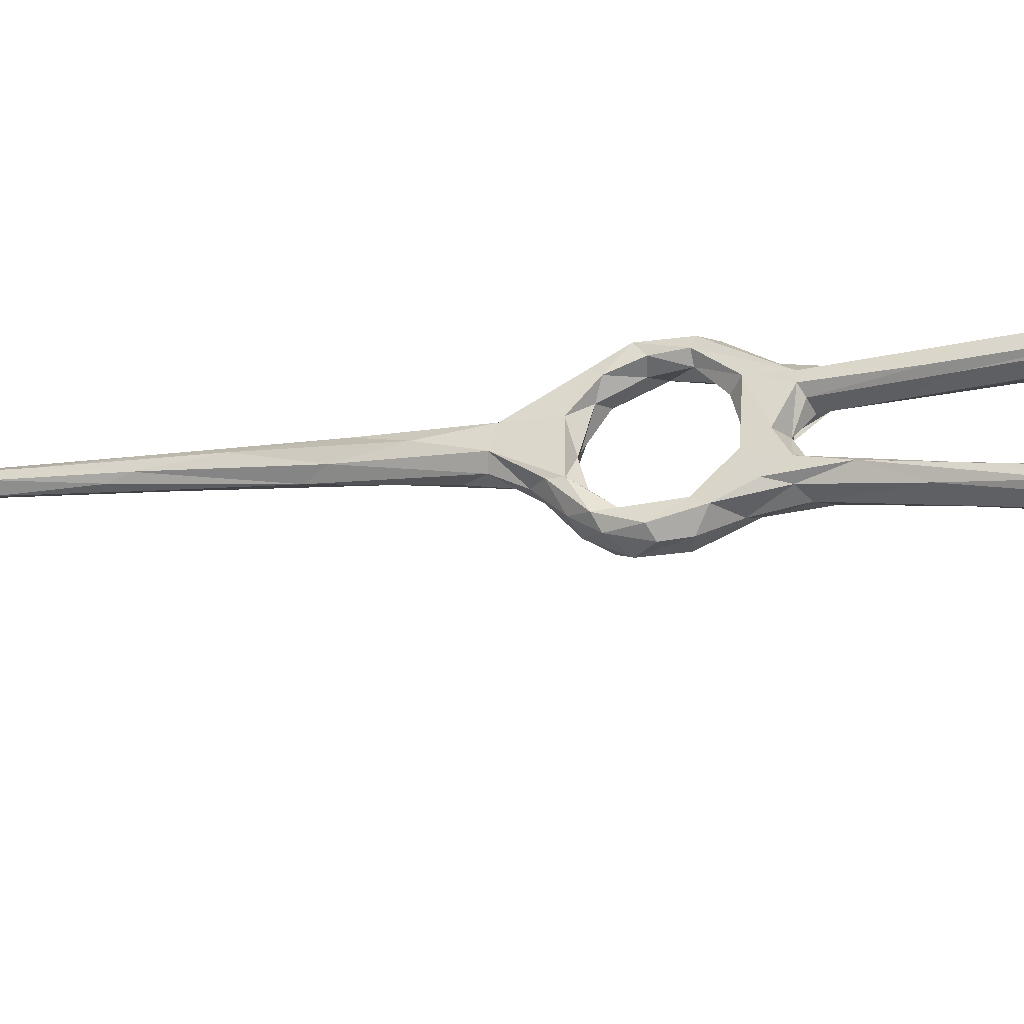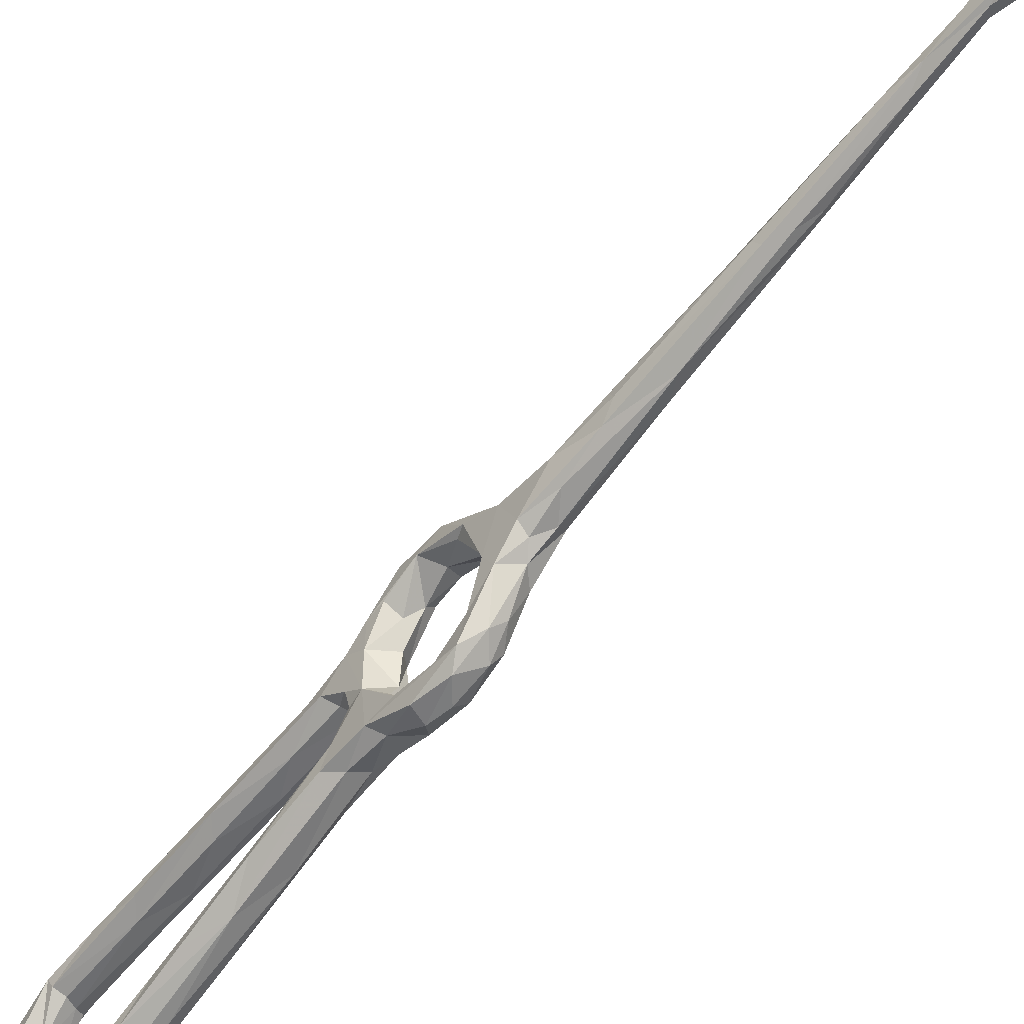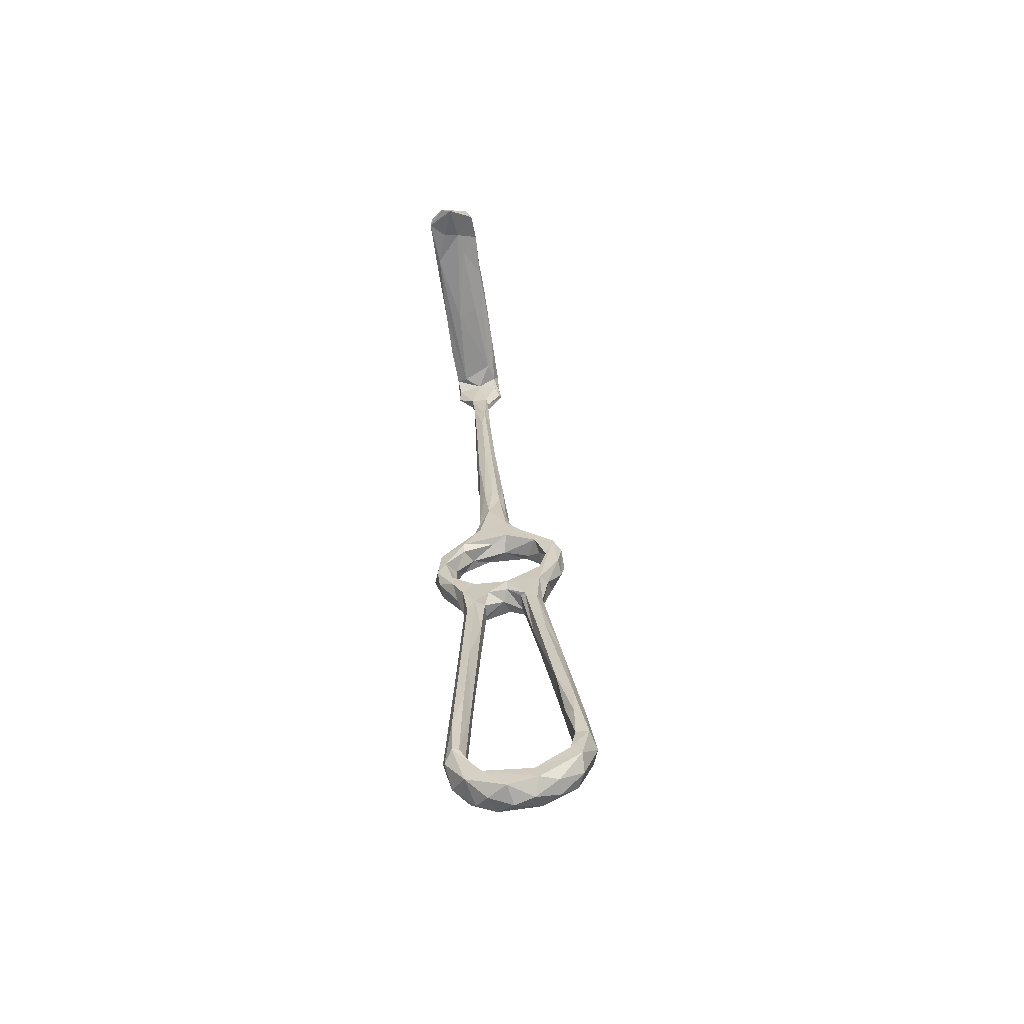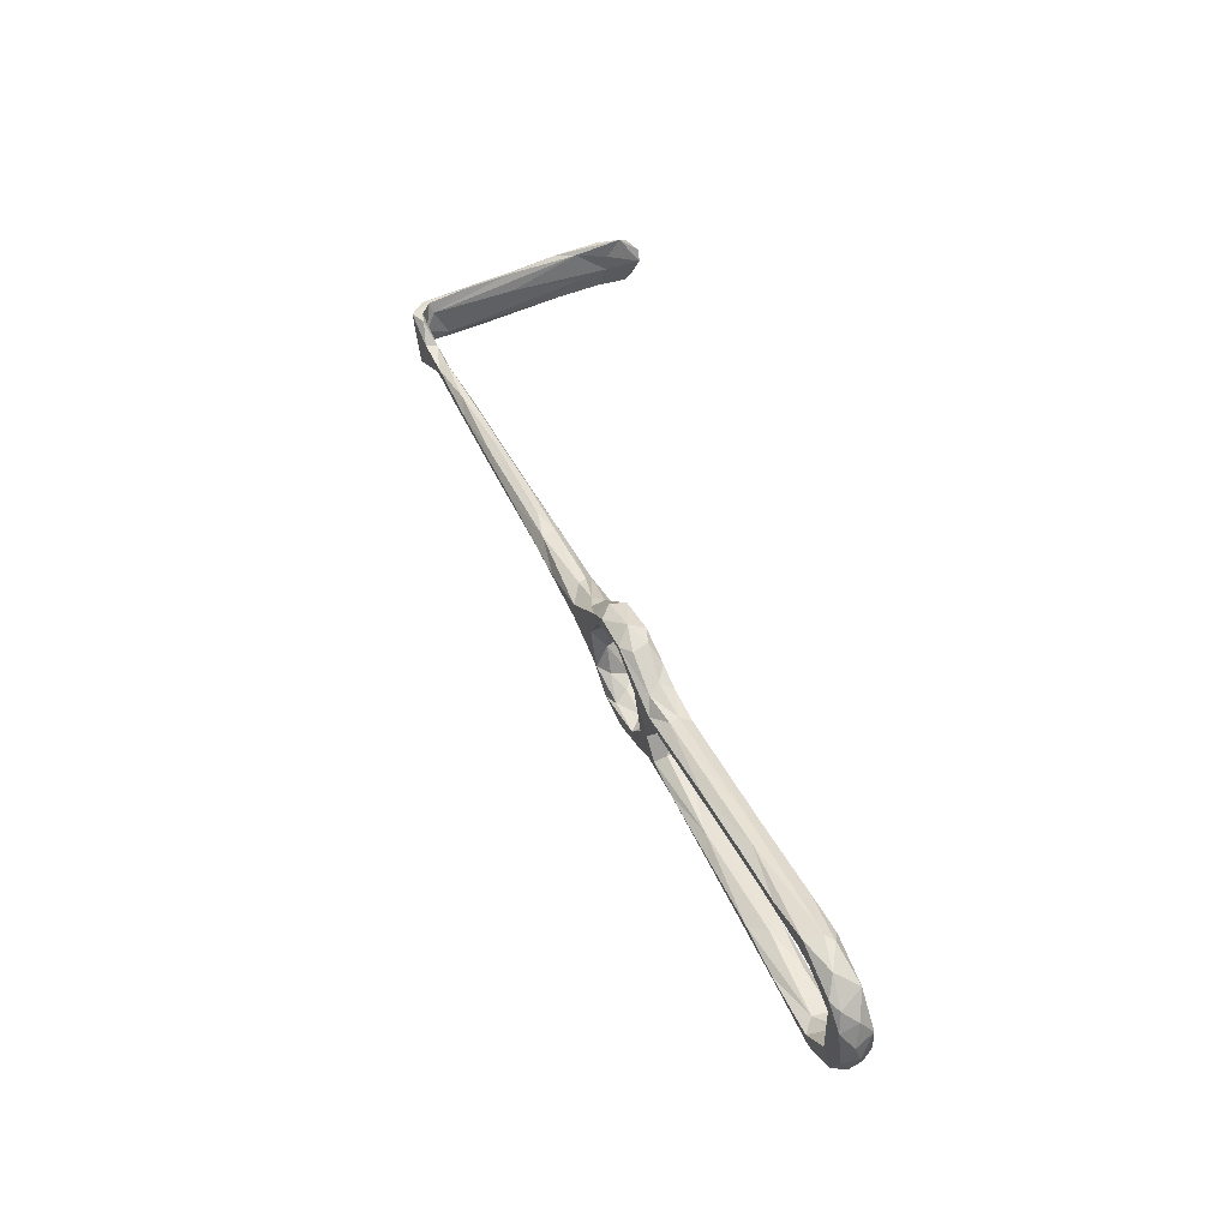
<metadata>
{"format":"obj","ext":"obj","renderer":"f3d","projection":"perspective","resolution":1024,"background":"white","views":[{"elev":-35.3,"azim":-48.6,"up":"+Z"},{"elev":-55.3,"azim":164.7,"up":"+Z"},{"elev":-39.5,"azim":102.8,"up":"+Y"},{"elev":-48.0,"azim":9.0,"up":"+Y"}]}
</metadata>
<code>
v -5.188 25.01 -502.3
v -7.873 31.06 -499.3
v -6.182 30.68 -501.7
v -5.703 28.36 -499
v -2.638 20.28 -499.5
v -3.062 25.06 -503.9
v -1.848 29.45 -503.5
v -1.903 17.97 -501.1
v -0.6797 21.24 -503.6
v 1.899 23.65 -503.4
v 5.88 16.32 -499.7
v 3.108 16.62 -501.2
v -1.534 32.56 -501.5
v 0.5706 26.8 -500.4
v 3.514 21.34 -499.2
v -0.975 24.97 -499.5
v -3.404 30.8 -497.8
v -2.311 34.2 -496.9
v -6.184 32.65 -494.6
v -8.864 33.95 -493.5
v -9.669 36.46 -492.9
v -5.955 34.46 -488.8
v -8.564 34.24 -484.2
v -4.303 39.46 -493.1
v -3.228 37.73 -489.7
v -3.86 35.77 -486.4
v -4.997 32.41 -481.3
v -12.59 42.85 -487.4
v -11.08 44.23 -489.3
v -8.391 39.9 -492.2
v -7.355 35.06 -497.9
v -4.925 34.8 -499.9
v 34.25 -45.83 -487.4
v 34.02 -49.01 -485.9
v 32.1 -47.85 -485.1
v 37.03 -53.42 -494.3
v 33.54 -45.76 -488.7
v 31.43 -46.25 -489.6
v 33.39 -52.14 -493.6
v 30.18 -37.12 -486.2
v 28.4 -48.38 -485.4
v 23.9 -39.19 -485.6
v 21.11 -32.6 -487.5
v 28.52 -49.49 -488.9
v 29.8 -48.17 -489.4
v 25.15 -31.93 -488.9
v 32.92 -54.44 -487.3
v 37.49 -55.18 -491
v 31.74 -57.67 -490.9
v 30.18 -53.73 -492.1
v 38.62 -58.19 -499.7
v 33.49 -58.97 -492.4
v 36.45 -59.29 -495.4
v 32.72 -60.46 -496.5
v 35.11 -60.83 -500.4
v 32.16 -59.95 -505.2
v 31.31 -55.59 -497.1
v -7.834 42.66 -490.5
v -1.398 35.15 -479.8
v -1.354 32.75 -479.8
v -4.307 41.26 -483
v -6.005 43.91 -489
v -5.059 38.56 -480.2
v -7.845 40.63 -480.8
v -10.62 46.31 -481.5
v -8.51 50.52 -484.1
v -9.204 47.6 -481.7
v -11.88 41.84 -483.3
v -7.748 37.12 -480
v -10.11 49.24 -488.1
v -16.51 51.93 -483.7
v -20.12 62.23 -484.2
v -6.782 31.75 -477.3
v -3.248 30.6 -474.1
v -6.255 30.22 -478.8
v -12.88 57.47 -485.7
v -13.12 59.87 -481.9
v -19.77 66.7 -484.9
v -18.14 60.55 -479.9
v -25.51 74.31 -479.5
v -15.28 61.57 -480
v -19.08 66.68 -478.6
v -13.49 60.75 -483.6
v -1.523 27.07 -478
v -4.684 26.74 -474.7
v -3.763 25.24 -476.9
v 2.456 26.75 -476.4
v 0.2278 30.71 -474.6
v -29.56 86.65 -476.4
v 26.13 -28.09 -487.6
v 22.26 -19.59 -485.3
v 19.01 -25.45 -488
v 20.97 -26.59 -484.1
v 20.99 -21.43 -484.2
v 18.65 -27.05 -485
v -1.567 19.36 -475.6
v -1.809 20.1 -477.2
v 0.4364 23.03 -473.4
v 1.136 17.68 -475.8
v 4.128 19.52 -475.5
v 3.876 23.17 -474.9
v 2.294 19.55 -480.4
v 5.041 20.35 -478.8
v 6.491 17.22 -479.4
v -0.2936 20.84 -478.9
v 6.446 16.44 -484.4
v 1.526 16.98 -483.9
v 0.2882 14.11 -483.1
v 2.86 8.073 -484
v 3.443 10.92 -481.3
v 5.4 13.2 -480.2
v 34.64 -54.17 -499.9
v 37.89 -56.74 -505.8
v 36.77 -54.03 -504.7
v 35.7 -59.88 -504.7
v 33.14 -58.43 -509.2
v 31.19 -55.57 -502.5
v 33.17 -53.12 -505.5
v 29.49 -54.24 -507.7
v 35.93 -56.68 -509.5
v 29.96 -55.6 -512
v 34.63 -50.5 -513.8
v 32.56 -53.86 -513.8
v 26.5 -48.69 -514.4
v 26.28 -47.89 -512.2
v 31.05 -48.86 -510
v 34.22 -51.6 -507.8
v 27.62 -44.83 -511
v -42.57 116.9 -475
v -42.06 118.6 -475.3
v -47.51 126 -478
v -42.29 120.8 -474.8
v -37.83 104.4 -476.1
v -41.56 114.1 -472.5
v -36.82 110.1 -475.7
v -36.31 105 -477.4
v -33.56 104 -475.8
v -40.08 115.8 -471.8
v -35.91 103.7 -473.3
v -31.28 97.44 -475
v -35.66 99.16 -475.5
v -44.58 120.8 -470.2
v -41.93 120.7 -470.7
v -47.11 127.3 -465.7
v -44.39 124.3 -466.2
v -45.97 125.2 -477.7
v -46.08 129.1 -476.2
v -44.93 127.9 -466.5
v -45.15 129.3 -472.1
v -48.24 129.8 -477.1
v -45.1 131.5 -476.3
v -42.9 130.8 -468.5
v -40.95 132.9 -475.5
v -46.51 133.1 -477.1
v -34.64 137.7 -478
v -43.67 131.1 -466
v -40.13 136.3 -477.4
v -24.47 140.5 -475.5
v -25.56 139.1 -470.8
v -35.62 135.2 -466.1
v -45.2 131.9 -466
v -34.07 137.1 -466.5
v -29.3 141.4 -477.7
v -34.11 138.1 -472.9
v -25.59 140 -466.8
v -24.3 141.7 -467.1
v 28.68 -46.58 -515.9
v -10.3 146.9 -468.5
v -30.47 86.57 -479.3
v -28.08 87.02 -480.7
v -30.99 90.06 -479.7
v -28.27 88.25 -475.6
v -22.64 78.89 -477.9
v -24 83.33 -479.1
v -25 83.99 -480.5
v 8.133 13.14 -482.2
v 6.952 4.726 -482.8
v 8.719 5.877 -482.8
v 10.18 8.618 -485.6
v 6.378 16.03 -492.1
v 2.83 8.116 -485.8
v 1.295 10.99 -491.8
v 4.609 8.092 -487
v -0.1659 14.62 -493.8
v 5.281 11.03 -491.2
v 1.563 15.51 -489.4
v 2.918 16.66 -492.7
v 1.102 19.44 -497.2
v 4.288 18.04 -495.5
v 6.414 9.299 -500.5
v 3.19 9.509 -499.6
v 0.5124 12.35 -498.7
v 2.003 8.599 -496.6
v 4.757 1.802 -499
v 4.729 8.61 -495.5
v 11.14 -7.994 -500.6
v 9.177 -5.781 -503.5
v 8.723 10.22 -496.9
v 11.24 5.573 -484.1
v 9.36 -6.129 -486.6
v 12.34 -12.84 -484.5
v 11.53 -7.862 -487.5
v 11.68 -0.4286 -487.5
v 7.63 8.987 -487.3
v 7.866 12.41 -488.2
v 7.24 13 -492.5
v 7.759 10.34 -495.7
v 19.48 -12.75 -486.8
v 9.578 7.911 -499.9
v -16.23 146.1 -478.8
v -18.06 145.4 -472.7
v -21.72 144.5 -478.7
v -14.77 146 -467.2
v -9.478 147.7 -475.6
v -14.93 148.1 -478.9
v -4.398 149.7 -475.2
v -5.299 150.5 -468.2
v -3.504 149.5 -471.7
v -0.07735 150.8 -468.4
v -6.986 150.6 -479.8
v -6.117 150.9 -474.5
v 1.098 151.7 -469.1
v 3.61 151 -475.1
v 3.706 151.9 -472.5
v -4.846 152.2 -479.6
v -0.5266 151.8 -480.1
v 1.414 152.7 -478.7
v 12.45 -4.089 -499.7
v 18.33 -16.23 -488.2
v 34.03 -48.58 -511.3
v 31.27 -43.44 -511.9
v 31.41 -43.61 -514.7
v 21.73 -36.85 -511.7
v 21.23 -36.3 -509.8
v 24.69 -34.81 -512.9
v 29.07 -36.82 -511.3
v 26.13 -30.79 -510.9
v 26.91 -34.87 -509
v 19.72 -27.73 -510.5
v 17.13 -26.14 -506.5
v 21.5 -28.25 -506.4
v 14.62 -20.19 -506.9
v 23.09 -24.12 -506.6
v 20.96 -18.3 -507.1
v 15.56 -12.4 -506.6
v 11.19 -12.66 -502.9
v 15.7 -6.565 -501.7
v 15.35 -4.859 -503
f 3 1 2
f 4 2 5
f 1 3 6
f 7 6 3
f 6 8 1
f 6 9 8
f 12 9 10
f 11 10 13
f 14 15 13
f 15 11 13
f 17 16 14
f 14 18 17
f 17 19 4
f 19 17 18
f 4 19 20
f 20 2 4
f 21 2 20
f 20 19 22
f 18 22 19
f 22 18 25
f 27 22 26
f 23 20 22
f 20 23 28
f 21 28 30
f 29 30 28
f 21 20 28
f 31 21 30
f 30 32 31
f 10 7 13
f 9 7 10
f 6 7 9
f 3 32 7
f 18 14 13
f 7 32 13
f 3 31 32
f 31 3 2
f 37 33 39
f 44 42 43
f 45 44 43
f 46 38 45
f 37 38 46
f 41 47 35
f 37 39 38
f 39 45 38
f 39 33 36
f 48 33 34
f 48 36 33
f 34 47 48
f 49 41 42
f 50 45 39
f 45 50 44
f 48 51 36
f 35 47 34
f 44 50 49
f 47 52 48
f 47 49 52
f 47 41 49
f 54 53 52
f 53 51 48
f 53 48 52
f 53 54 55
f 53 55 51
f 21 31 2
f 32 24 13
f 24 32 30
f 18 24 25
f 24 18 13
f 25 26 22
f 23 22 27
f 26 25 59
f 25 62 61
f 59 25 61
f 62 25 24
f 64 63 66
f 61 66 63
f 67 64 66
f 67 65 64
f 63 64 69
f 29 58 30
f 62 24 58
f 62 58 70
f 70 58 29
f 28 71 72
f 28 68 71
f 66 61 62
f 23 68 28
f 69 64 68
f 68 64 65
f 40 34 33
f 34 40 35
f 42 44 49
f 68 73 69
f 68 23 73
f 75 73 23
f 23 27 75
f 24 30 58
f 62 76 66
f 66 77 67
f 62 70 76
f 79 71 68
f 79 65 81
f 65 79 68
f 77 66 83
f 83 66 76
f 65 67 81
f 29 78 70
f 60 84 27
f 85 73 75
f 85 75 86
f 75 27 84
f 84 60 87
f 87 59 88
f 60 59 87
f 60 27 26
f 29 72 78
f 78 76 70
f 72 29 28
f 71 79 80
f 71 80 72
f 82 79 81
f 89 79 82
f 77 81 67
f 33 37 40
f 37 90 40
f 46 90 37
f 91 40 90
f 92 46 45
f 43 92 45
f 42 41 93
f 94 93 35
f 95 42 93
f 93 41 35
f 95 43 42
f 91 94 40
f 88 59 61
f 26 59 60
f 88 63 74
f 61 63 88
f 74 73 85
f 86 97 85
f 98 85 96
f 74 85 98
f 74 98 88
f 98 96 99
f 99 100 98
f 87 103 102
f 101 104 87
f 104 103 87
f 100 104 101
f 101 87 88
f 84 86 75
f 102 103 106
f 98 100 101
f 69 74 63
f 69 73 74
f 97 86 105
f 96 85 97
f 87 105 84
f 105 87 102
f 107 105 102
f 105 107 108
f 108 97 105
f 109 96 97
f 105 86 84
f 101 88 98
f 96 109 110
f 109 97 108
f 96 110 99
f 110 111 99
f 100 99 111
f 54 52 49
f 49 50 57
f 50 39 57
f 36 112 39
f 51 113 36
f 113 114 36
f 39 112 57
f 54 56 55
f 114 112 36
f 115 51 55
f 54 119 56
f 49 119 54
f 119 121 56
f 57 112 117
f 114 118 112
f 56 115 55
f 115 56 116
f 115 116 120
f 113 115 120
f 56 121 116
f 125 119 126
f 126 119 118
f 125 126 128
f 124 119 125
f 134 129 133
f 135 130 132
f 130 136 129
f 135 136 130
f 138 134 139
f 137 138 140
f 140 138 139
f 137 135 138
f 138 143 134
f 143 142 134
f 135 132 143
f 138 135 143
f 144 131 142
f 143 145 142
f 129 131 130
f 142 131 134
f 131 129 134
f 146 132 130
f 146 130 131
f 144 142 145
f 145 143 148
f 143 149 148
f 149 143 132
f 149 132 147
f 132 146 147
f 147 146 131
f 144 150 131
f 147 151 149
f 147 131 151
f 131 150 151
f 150 154 151
f 149 151 153
f 149 153 152
f 148 149 156
f 149 152 156
f 153 151 155
f 155 151 154
f 152 153 159
f 159 153 158
f 162 161 160
f 161 154 150
f 160 156 152
f 164 163 157
f 154 161 164
f 160 165 162
f 154 157 155
f 160 161 156
f 161 150 144
f 144 148 156
f 161 144 156
f 154 164 157
f 164 161 162
f 144 145 148
f 115 113 51
f 120 122 113
f 113 122 114
f 122 120 123
f 116 121 123
f 116 123 120
f 119 124 121
f 121 124 123
f 123 124 167
f 117 112 118
f 49 57 117
f 118 119 117
f 117 119 49
f 114 127 118
f 162 165 166
f 160 152 165
f 163 155 157
f 169 72 80
f 72 169 78
f 171 78 169
f 89 82 172
f 78 171 170
f 170 175 78
f 174 83 175
f 80 79 89
f 77 174 173
f 173 81 77
f 82 81 173
f 172 82 173
f 175 76 78
f 77 83 174
f 76 175 83
f 141 169 80
f 141 80 89
f 133 171 169
f 133 169 141
f 141 89 139
f 133 136 171
f 141 139 134
f 134 133 141
f 140 173 174
f 137 140 174
f 175 170 135
f 170 136 135
f 175 135 137
f 139 172 140
f 174 175 137
f 139 89 172
f 136 133 129
f 170 171 136
f 140 172 173
f 100 111 104
f 103 104 106
f 107 102 106
f 104 111 176
f 111 110 178
f 180 176 179
f 110 177 178
f 110 109 177
f 108 181 109
f 108 182 181
f 182 108 184
f 182 185 181
f 181 185 183
f 186 184 108
f 107 186 108
f 187 184 186
f 184 188 5
f 5 8 184
f 184 187 188
f 188 189 15
f 180 15 189
f 10 11 12
f 11 15 180
f 11 190 12
f 9 12 8
f 192 193 8
f 184 8 193
f 191 192 8
f 191 8 12
f 190 191 12
f 194 192 191
f 194 193 192
f 196 195 193
f 193 194 196
f 197 194 191
f 198 11 180
f 188 187 189
f 178 176 111
f 176 178 199
f 199 179 176
f 200 109 181
f 200 181 183
f 202 200 183
f 203 202 183
f 203 183 204
f 204 179 203
f 184 193 182
f 193 195 185
f 185 204 183
f 179 204 205
f 204 185 205
f 206 207 198
f 198 180 206
f 195 206 185
f 195 207 206
f 177 109 201
f 179 208 203
f 208 179 199
f 176 106 104
f 106 176 180
f 179 205 180
f 185 206 205
f 186 107 106
f 153 210 158
f 152 159 168
f 165 152 168
f 153 155 210
f 164 162 166
f 164 211 163
f 213 166 165
f 165 168 213
f 164 166 211
f 214 159 158
f 215 212 163
f 166 213 211
f 215 163 211
f 159 216 168
f 213 217 211
f 216 159 214
f 158 210 214
f 168 216 218
f 212 155 163
f 212 210 155
f 221 211 217
f 211 221 215
f 219 217 213
f 210 212 215
f 220 210 215
f 213 168 219
f 222 221 217
f 219 168 218
f 217 219 222
f 222 219 224
f 218 223 219
f 225 220 215
f 210 220 214
f 219 223 224
f 226 220 225
f 216 214 220
f 216 220 226
f 216 223 218
f 216 226 223
f 225 227 226
f 227 225 222
f 223 227 224
f 224 227 222
f 221 225 215
f 222 225 221
f 223 226 227
f 180 205 206
f 209 11 198
f 209 190 11
f 196 228 207
f 195 196 207
f 178 177 94
f 199 91 208
f 229 203 208
f 203 229 202
f 199 178 94
f 199 94 91
f 201 200 43
f 201 109 200
f 122 230 114
f 114 230 127
f 230 232 231
f 122 167 232
f 232 230 122
f 122 123 167
f 128 126 230
f 126 127 230
f 231 232 236
f 232 237 236
f 238 128 231
f 231 236 238
f 124 233 167
f 167 235 232
f 233 239 167
f 167 239 235
f 124 125 234
f 234 125 128
f 128 230 231
f 233 124 234
f 238 241 128
f 241 240 128
f 242 239 233
f 232 235 237
f 243 237 244
f 238 236 243
f 241 238 243
f 244 237 245
f 237 235 245
f 245 235 239
f 236 237 243
f 240 234 128
f 242 233 234
f 240 242 234
f 241 196 240
f 246 242 240
f 196 241 228
f 246 240 196
f 239 242 197
f 245 239 197
f 248 247 244
f 228 241 243
f 243 244 247
f 126 118 127
f 185 182 193
f 245 248 244
f 247 228 243
f 194 197 242
f 194 242 246
f 194 246 196
f 207 228 198
f 198 248 209
f 228 247 198
f 190 197 191
f 190 245 197
f 248 245 209
f 190 209 245
f 247 248 198
f 186 106 180
f 180 187 186
f 180 189 187
f 1 8 5
f 188 16 5
f 15 16 188
f 4 16 17
f 1 5 2
f 16 4 5
f 16 15 14
f 201 95 93
f 95 201 43
f 91 90 208
f 46 92 229
f 200 202 43
f 92 43 202
f 229 92 202
f 90 46 208
f 229 208 46
f 40 94 35
f 201 93 177
f 177 93 94

</code>
